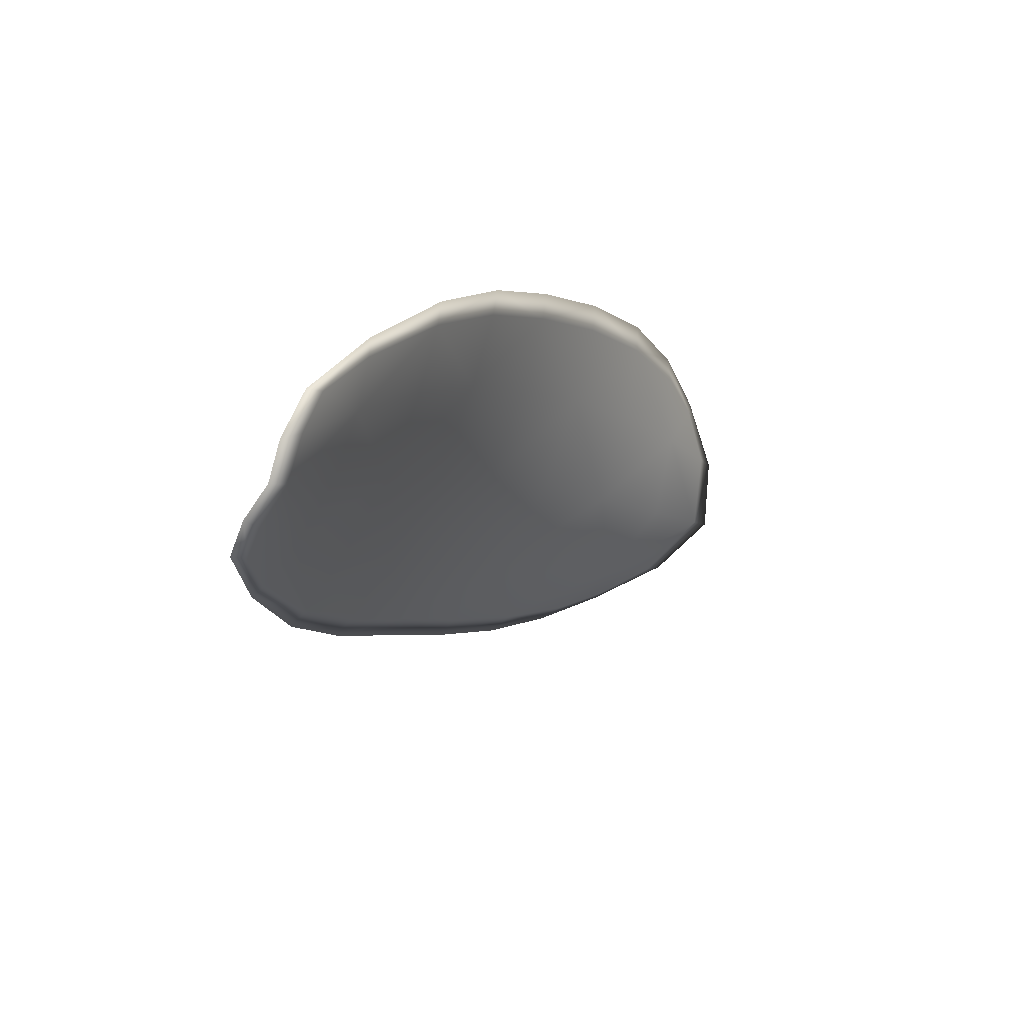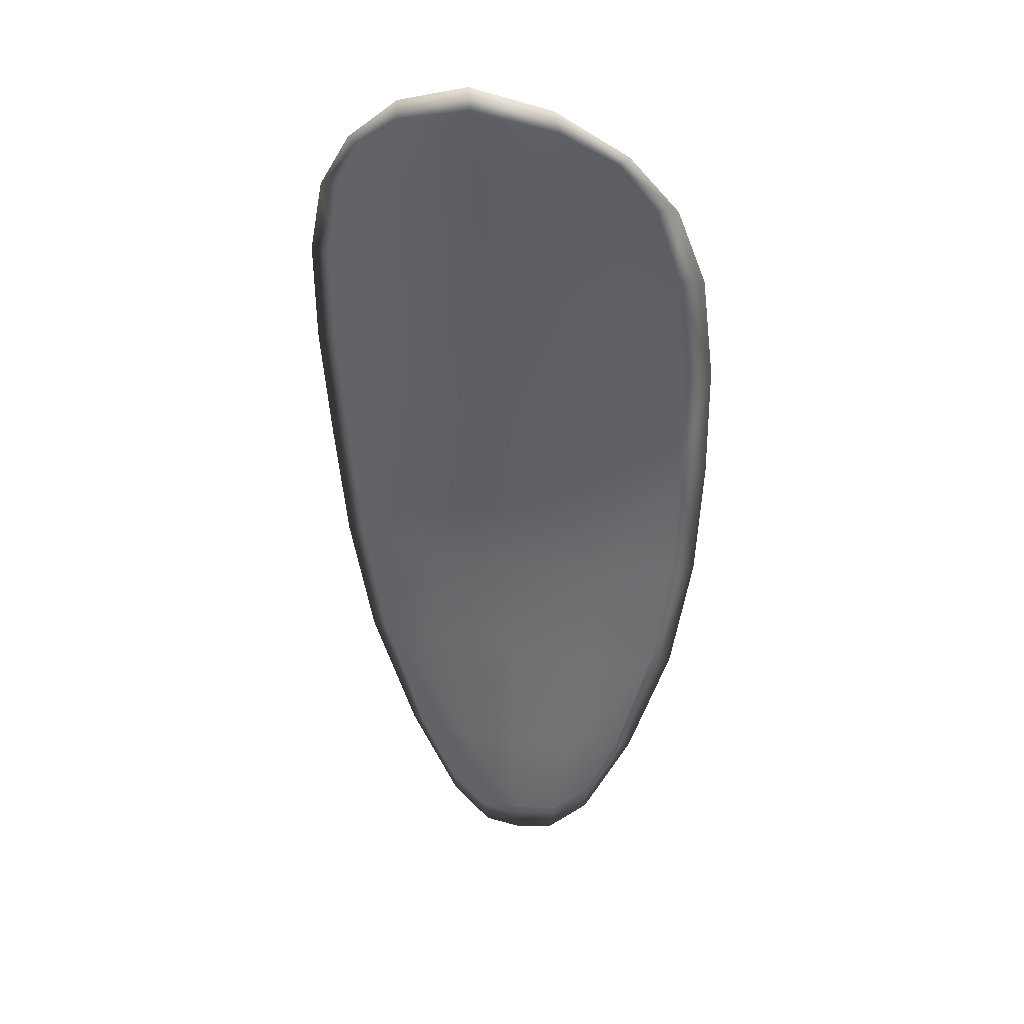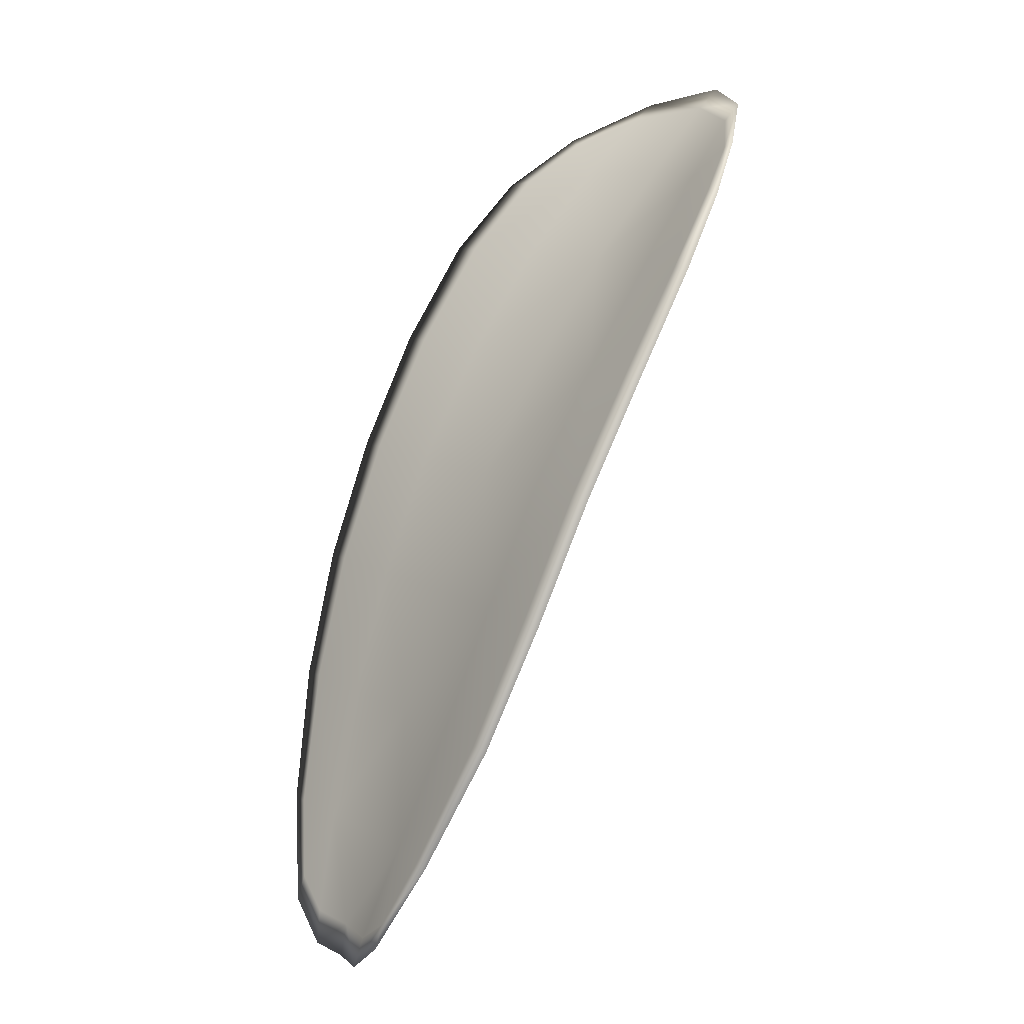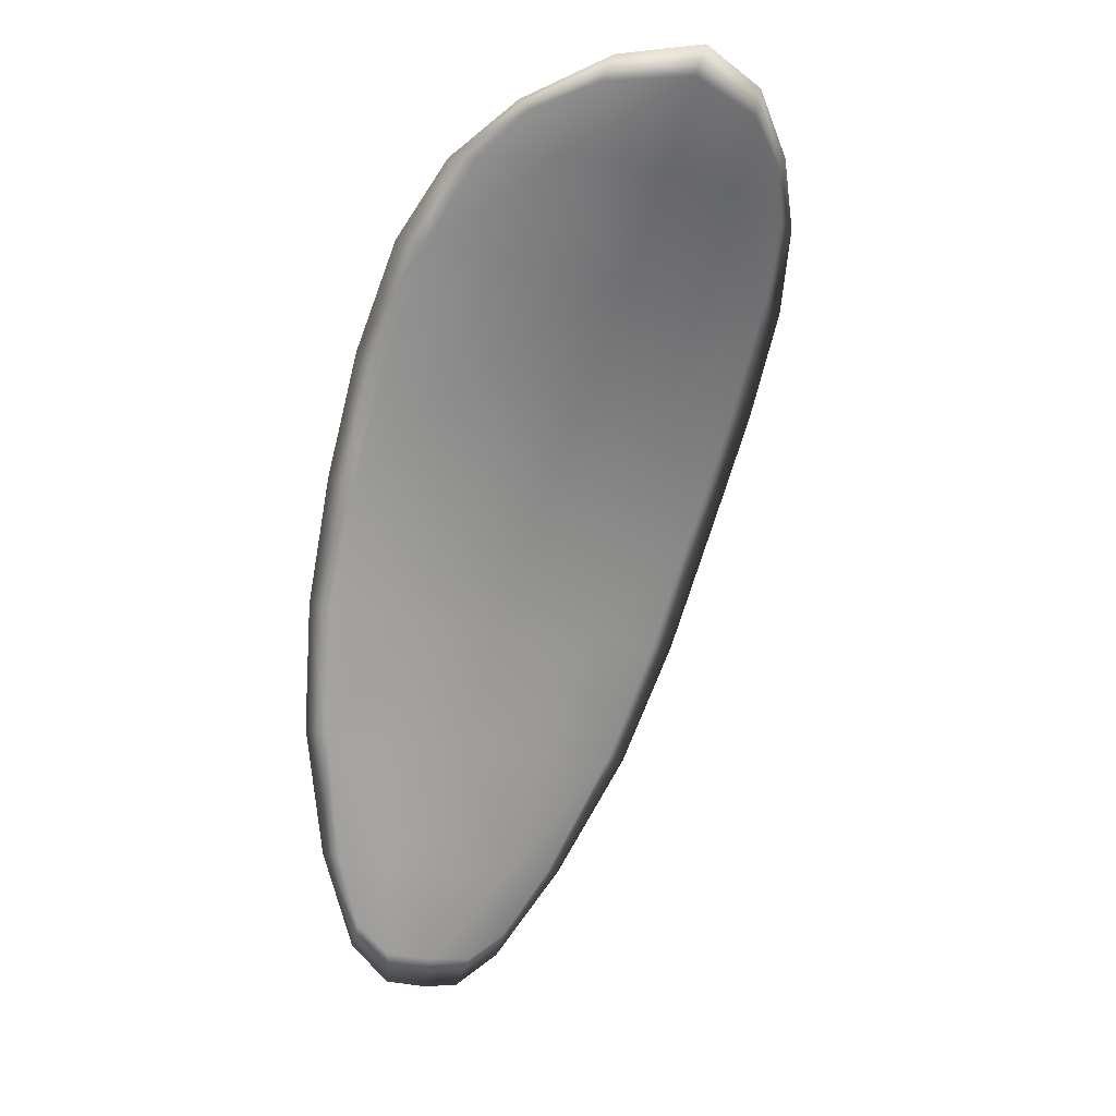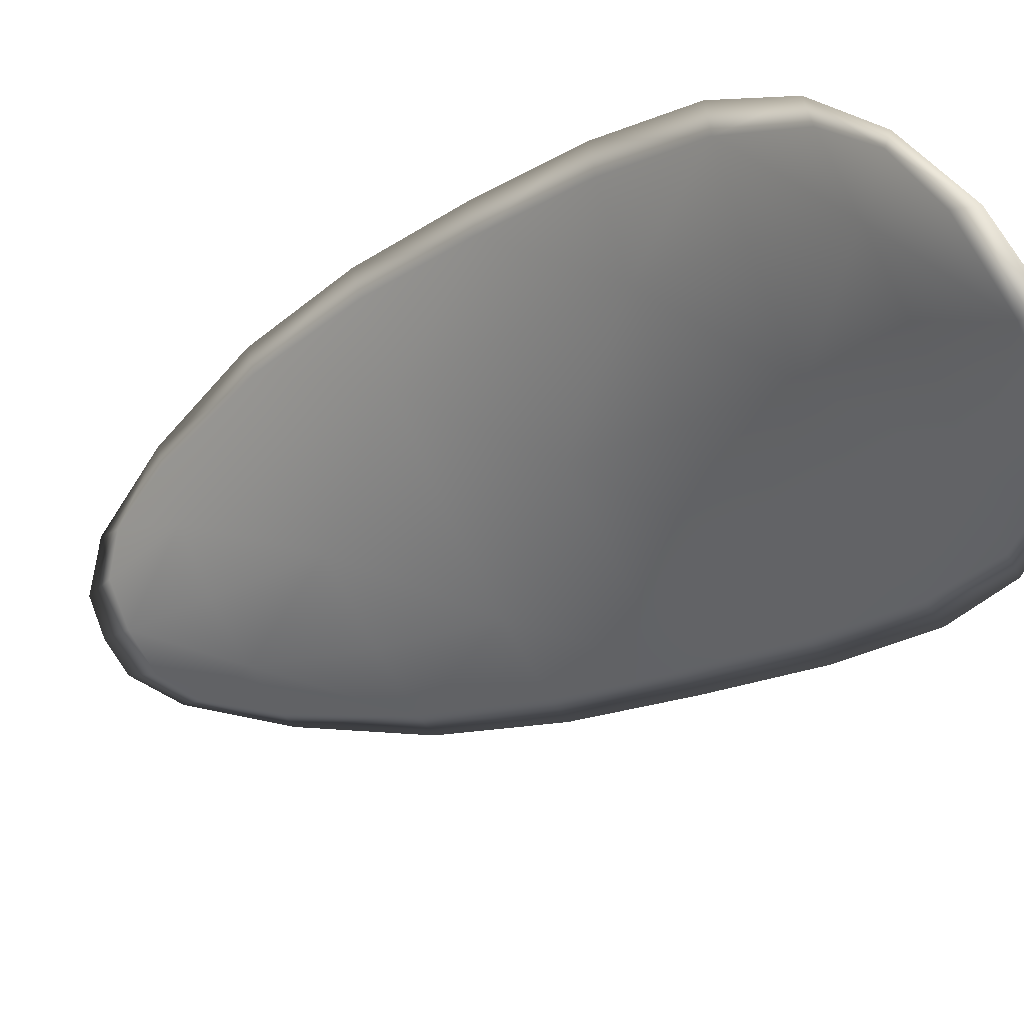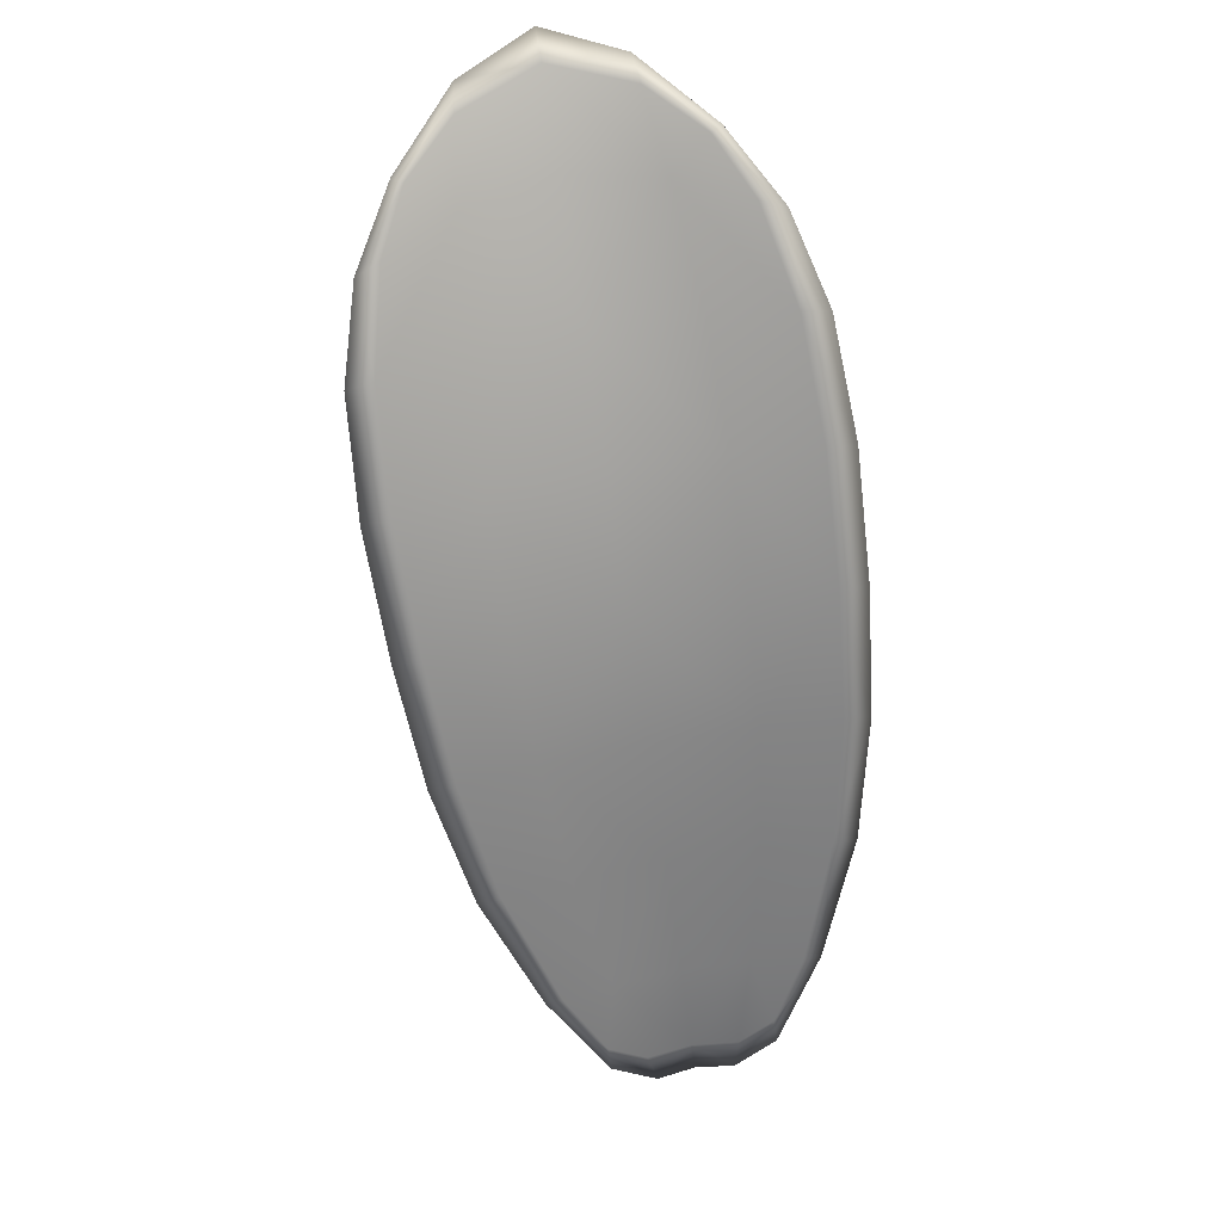
<metadata>
{"format":"obj","ext":"obj","renderer":"f3d","projection":"perspective","resolution":1024,"background":"white","views":[{"elev":-74.0,"azim":47.4,"up":"+Y"},{"elev":8.9,"azim":174.6,"up":"+Y"},{"elev":16.3,"azim":38.0,"up":"+Y"},{"elev":-6.8,"azim":139.2,"up":"+Y"},{"elev":-63.5,"azim":121.1,"up":"+Z"},{"elev":53.5,"azim":-25.9,"up":"+Y"}]}
</metadata>
<code>
v -2.438 0.7677 -1.113
v -2.44 0.7676 -1.114
v -2.44 0.7656 -1.113
v -2.438 0.7658 -1.112
v -2.437 0.7661 -1.111
v -2.437 0.7676 -1.112
v -2.437 0.7684 -1.113
v -2.438 0.7689 -1.115
v -2.44 0.7691 -1.116
v -2.442 0.7674 -1.115
v -2.444 0.7671 -1.114
v -2.444 0.7655 -1.113
v -2.443 0.7655 -1.113
v -2.441 0.7686 -1.116
v -2.443 0.768 -1.115
v -2.443 0.7582 -1.108
v -2.445 0.7581 -1.109
v -2.445 0.7555 -1.107
v -2.443 0.7555 -1.107
v -2.441 0.7556 -1.107
v -2.441 0.7583 -1.108
v -2.441 0.7609 -1.109
v -2.443 0.7608 -1.11
v -2.445 0.7608 -1.11
v -2.439 0.7585 -1.107
v -2.44 0.7558 -1.106
v -2.438 0.756 -1.105
v -2.438 0.7587 -1.106
v -2.437 0.7614 -1.108
v -2.439 0.7612 -1.108
v -2.439 0.7636 -1.11
v -2.441 0.7633 -1.111
v -2.437 0.7639 -1.109
v -2.443 0.7633 -1.111
v -2.445 0.7633 -1.112
v -2.443 0.7528 -1.106
v -2.444 0.7528 -1.106
v -2.443 0.7513 -1.105
v -2.443 0.7507 -1.105
v -2.442 0.7508 -1.105
v -2.442 0.7529 -1.105
v -2.44 0.753 -1.105
v -2.441 0.7509 -1.104
v -2.44 0.7516 -1.104
v -2.439 0.7532 -1.104
v -2.438 0.7675 -1.113
v -2.44 0.7675 -1.115
v -2.44 0.7689 -1.116
v -2.438 0.7688 -1.115
v -2.437 0.7684 -1.113
v -2.437 0.7675 -1.112
v -2.437 0.766 -1.111
v -2.438 0.7657 -1.112
v -2.44 0.7655 -1.113
v -2.442 0.7672 -1.115
v -2.444 0.767 -1.114
v -2.443 0.7679 -1.115
v -2.441 0.7685 -1.116
v -2.443 0.7654 -1.113
v -2.444 0.7654 -1.113
v -2.443 0.7581 -1.108
v -2.445 0.7581 -1.109
v -2.445 0.7607 -1.11
v -2.443 0.7607 -1.11
v -2.441 0.7608 -1.109
v -2.441 0.7582 -1.108
v -2.441 0.7555 -1.107
v -2.443 0.7554 -1.107
v -2.445 0.7554 -1.107
v -2.439 0.7584 -1.107
v -2.439 0.761 -1.108
v -2.437 0.7613 -1.108
v -2.438 0.7587 -1.106
v -2.438 0.7559 -1.105
v -2.439 0.7557 -1.106
v -2.438 0.7635 -1.11
v -2.441 0.7632 -1.111
v -2.437 0.7638 -1.109
v -2.443 0.7631 -1.111
v -2.445 0.7632 -1.112
v -2.443 0.7527 -1.106
v -2.444 0.7527 -1.106
v -2.441 0.7528 -1.106
v -2.442 0.7507 -1.105
v -2.443 0.7507 -1.105
v -2.443 0.7512 -1.105
v -2.44 0.7529 -1.105
v -2.439 0.7531 -1.104
v -2.44 0.7515 -1.104
v -2.441 0.7508 -1.104
v -2.445 0.7527 -1.106
v -2.443 0.7507 -1.105
v -2.445 0.7554 -1.107
v -2.443 0.7512 -1.105
v -2.441 0.7502 -1.104
v -2.44 0.751 -1.104
v -2.442 0.75 -1.104
v -2.44 0.7515 -1.104
v -2.436 0.7676 -1.112
v -2.437 0.7686 -1.113
v -2.436 0.7661 -1.11
v -2.437 0.7684 -1.113
v -2.441 0.769 -1.116
v -2.443 0.7681 -1.115
v -2.439 0.7695 -1.116
v -2.443 0.7679 -1.115
v -2.444 0.767 -1.114
v -2.445 0.7654 -1.113
v -2.443 0.75 -1.105
v -2.439 0.7532 -1.104
v -2.438 0.756 -1.105
v -2.438 0.7693 -1.115
v -2.436 0.764 -1.109
v -2.437 0.7614 -1.107
v -2.445 0.7632 -1.112
v -2.446 0.7607 -1.11
v -2.446 0.7581 -1.109
v -2.437 0.7588 -1.106
f 1 2 3
f 1 3 4
f 1 4 5
f 1 5 6
f 1 6 7
f 1 7 8
f 1 8 9
f 1 9 2
f 10 11 12
f 10 12 13
f 10 13 3
f 10 3 2
f 10 2 9
f 10 9 14
f 10 14 15
f 10 15 11
f 16 17 18
f 16 18 19
f 16 19 20
f 16 20 21
f 16 21 22
f 16 22 23
f 16 23 24
f 16 24 17
f 25 21 20
f 25 20 26
f 25 26 27
f 25 27 28
f 25 28 29
f 25 29 30
f 25 30 22
f 25 22 21
f 31 32 22
f 31 22 30
f 31 30 29
f 31 29 33
f 31 33 5
f 31 5 4
f 31 4 3
f 31 3 32
f 34 35 24
f 34 24 23
f 34 23 22
f 34 22 32
f 34 32 3
f 34 3 13
f 34 13 12
f 34 12 35
f 36 37 38
f 36 38 39
f 36 39 40
f 36 40 41
f 36 41 20
f 36 20 19
f 36 19 18
f 36 18 37
f 42 41 40
f 42 40 43
f 42 43 44
f 42 44 45
f 42 45 27
f 42 27 26
f 42 26 20
f 42 20 41
f 46 47 48
f 46 48 49
f 46 49 50
f 46 50 51
f 46 51 52
f 46 52 53
f 46 53 54
f 46 54 47
f 55 56 57
f 55 57 58
f 55 58 48
f 55 48 47
f 55 47 54
f 55 54 59
f 55 59 60
f 55 60 56
f 61 62 63
f 61 63 64
f 61 64 65
f 61 65 66
f 61 66 67
f 61 67 68
f 61 68 69
f 61 69 62
f 70 66 65
f 70 65 71
f 70 71 72
f 70 72 73
f 70 73 74
f 70 74 75
f 70 75 67
f 70 67 66
f 76 77 54
f 76 54 53
f 76 53 52
f 76 52 78
f 76 78 72
f 76 72 71
f 76 71 65
f 76 65 77
f 79 80 60
f 79 60 59
f 79 59 54
f 79 54 77
f 79 77 65
f 79 65 64
f 79 64 63
f 79 63 80
f 81 82 69
f 81 69 68
f 81 68 67
f 81 67 83
f 81 83 84
f 81 84 85
f 81 85 86
f 81 86 82
f 87 83 67
f 87 67 75
f 87 75 74
f 87 74 88
f 87 88 89
f 87 89 90
f 87 90 84
f 87 84 83
f 91 92 38
f 91 38 37
f 91 37 18
f 91 18 93
f 91 93 69
f 91 69 82
f 91 82 94
f 91 94 92
f 95 96 44
f 95 44 43
f 95 43 40
f 95 40 97
f 95 97 84
f 95 84 90
f 95 90 98
f 95 98 96
f 99 100 7
f 99 7 6
f 99 6 5
f 99 5 101
f 99 101 52
f 99 52 51
f 99 51 102
f 99 102 100
f 103 104 15
f 103 15 14
f 103 14 9
f 103 9 105
f 103 105 48
f 103 48 58
f 103 58 106
f 103 106 104
f 107 108 12
f 107 12 11
f 107 11 15
f 107 15 104
f 107 104 106
f 107 106 56
f 107 56 60
f 107 60 108
f 109 97 40
f 109 40 39
f 109 39 38
f 109 38 92
f 109 92 94
f 109 94 85
f 109 85 84
f 109 84 97
f 110 111 27
f 110 27 45
f 110 45 44
f 110 44 96
f 110 96 98
f 110 98 88
f 110 88 74
f 110 74 111
f 112 105 9
f 112 9 8
f 112 8 7
f 112 7 100
f 112 100 102
f 112 102 49
f 112 49 48
f 112 48 105
f 113 101 5
f 113 5 33
f 113 33 29
f 113 29 114
f 113 114 72
f 113 72 78
f 113 78 52
f 113 52 101
f 115 116 24
f 115 24 35
f 115 35 12
f 115 12 108
f 115 108 60
f 115 60 80
f 115 80 63
f 115 63 116
f 117 93 18
f 117 18 17
f 117 17 24
f 117 24 116
f 117 116 63
f 117 63 62
f 117 62 69
f 117 69 93
f 118 114 29
f 118 29 28
f 118 28 27
f 118 27 111
f 118 111 74
f 118 74 73
f 118 73 72
f 118 72 114

</code>
